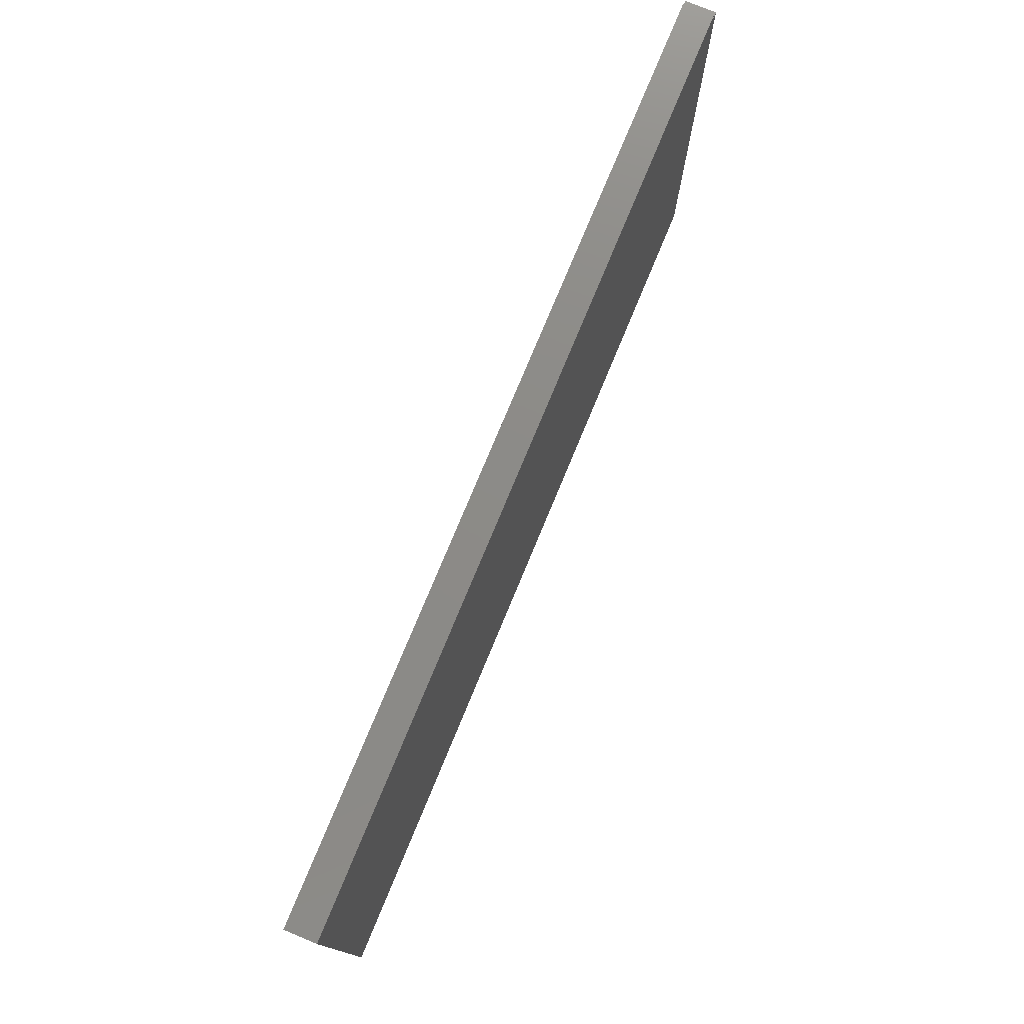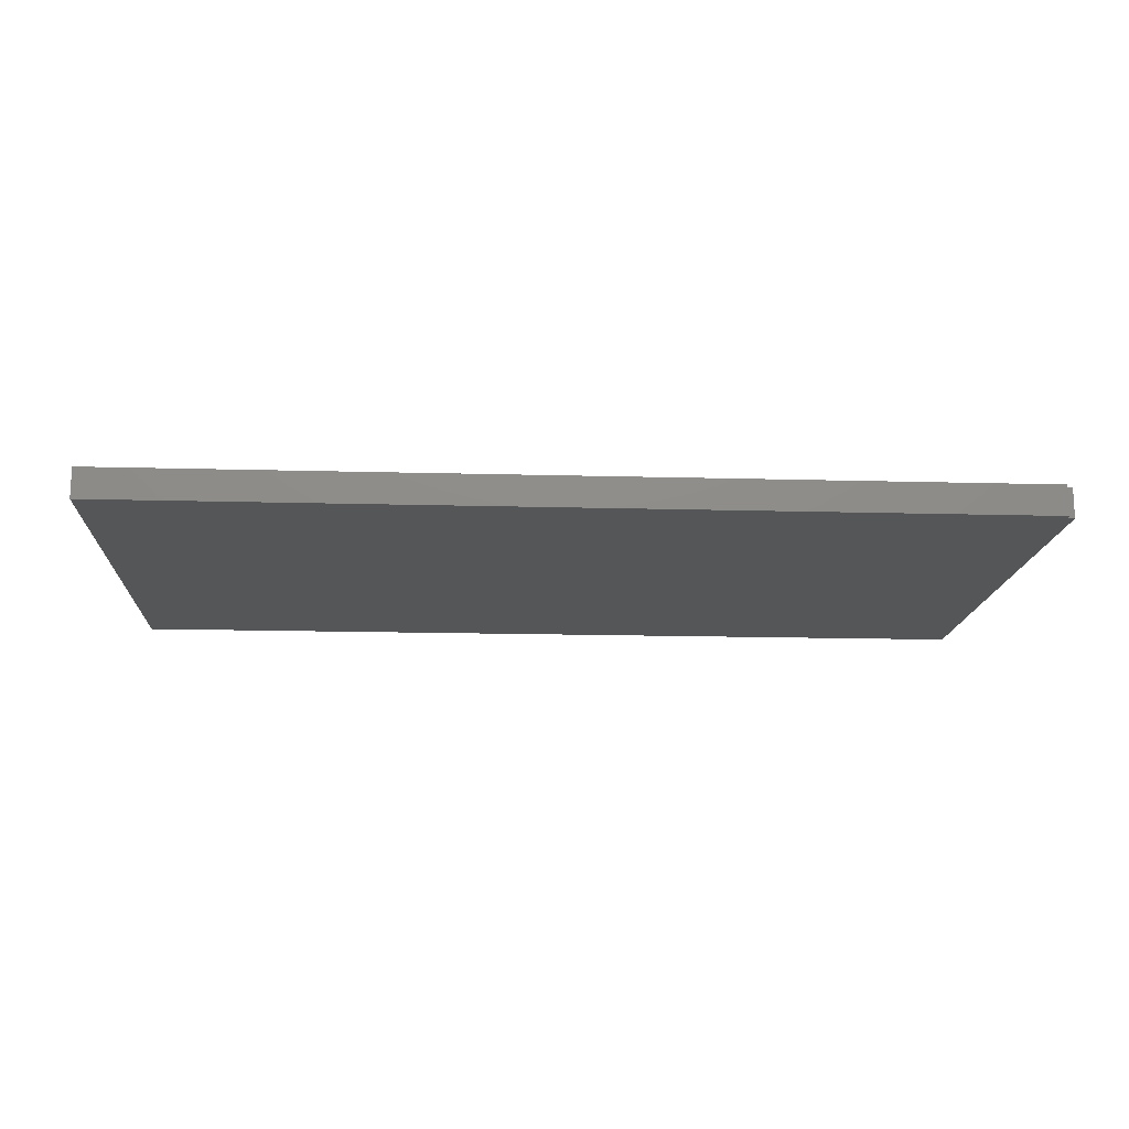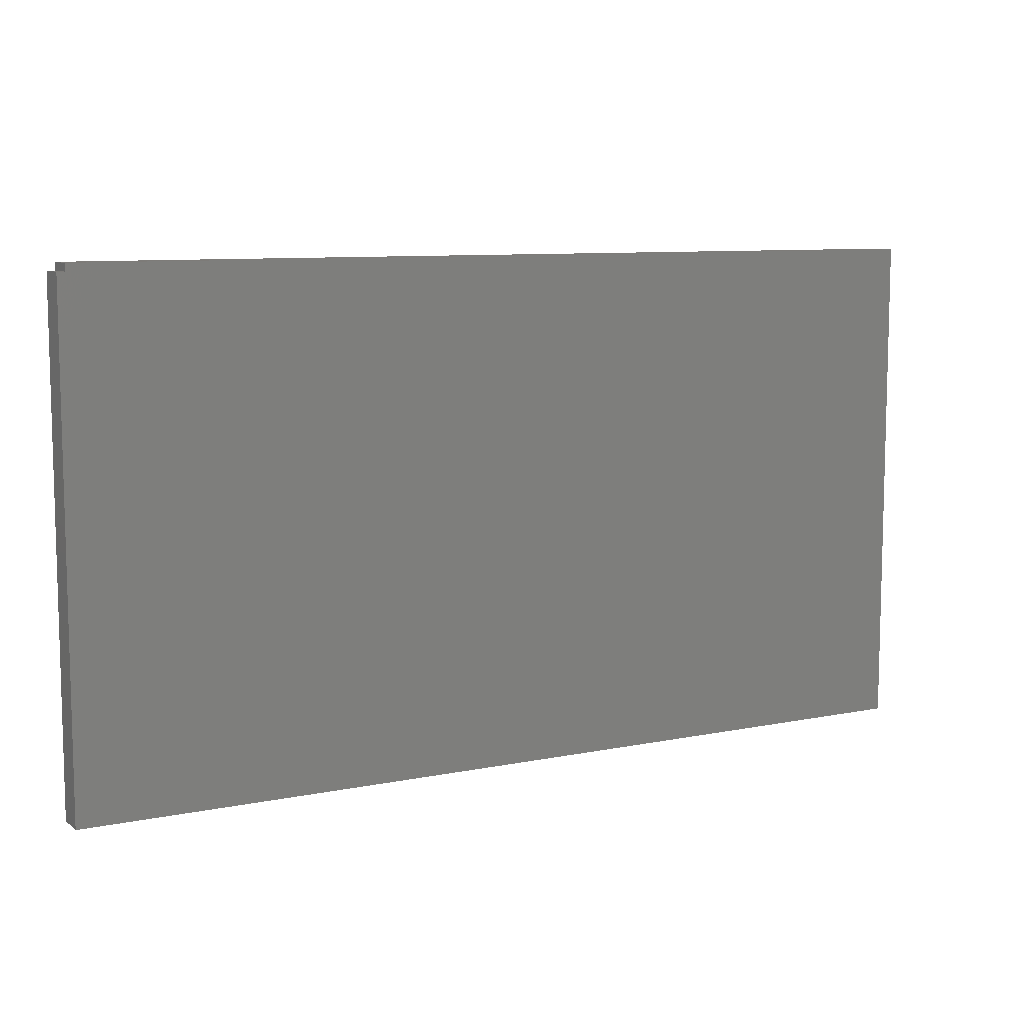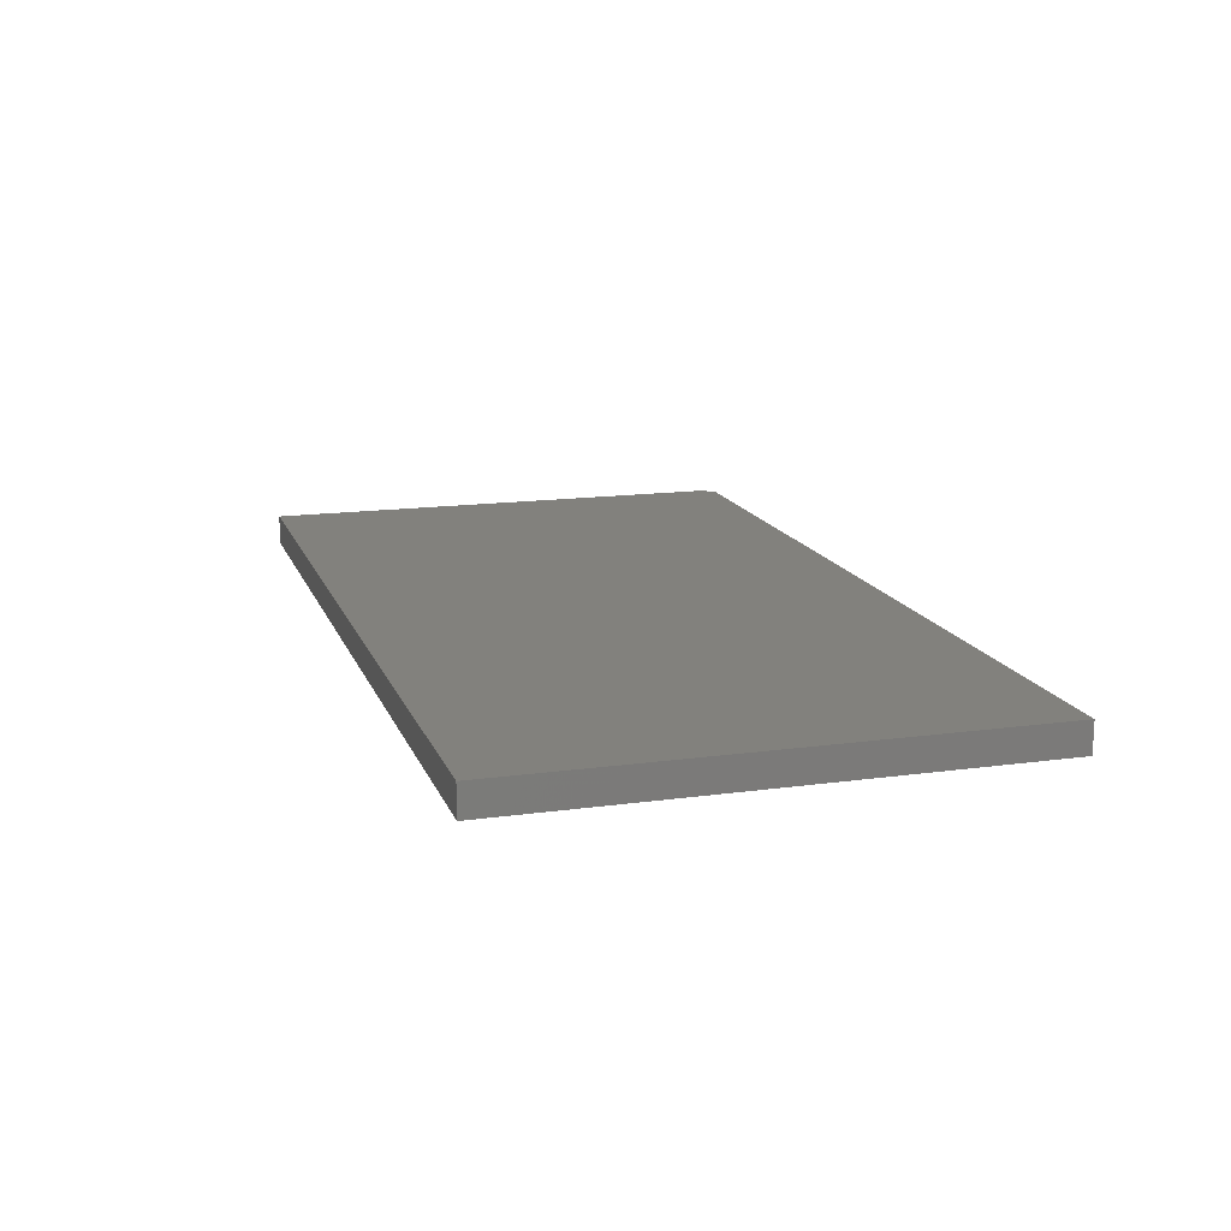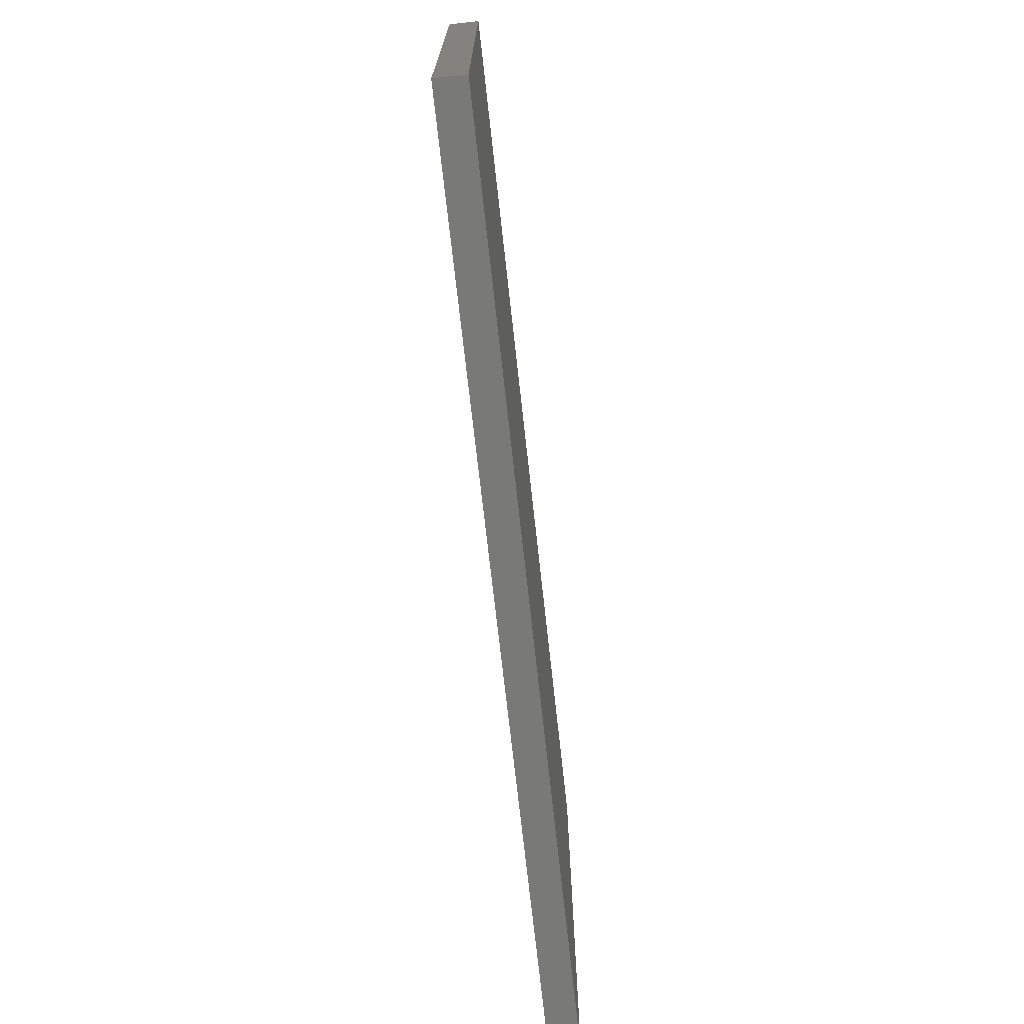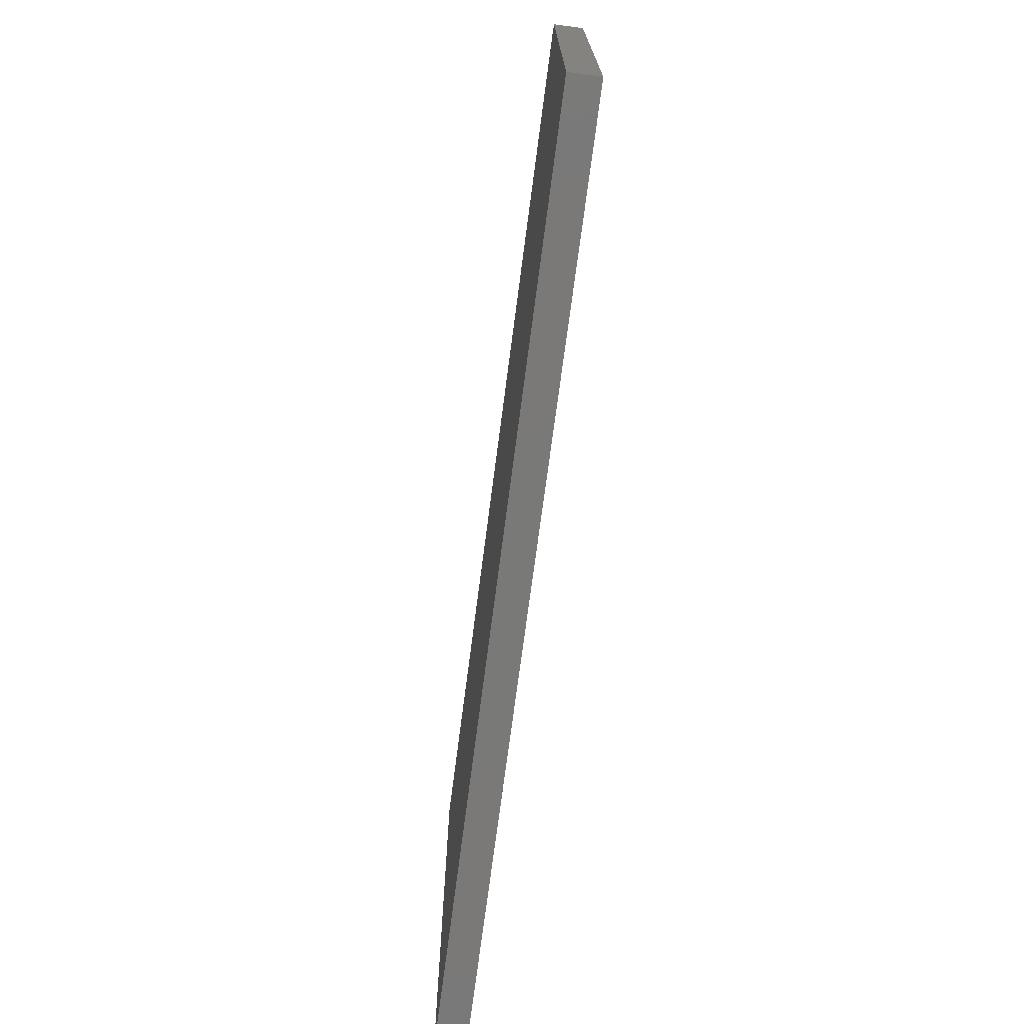
<metadata>
{"format":"stl","ext":"stl","renderer":"f3d","projection":"perspective","resolution":1024,"background":"white","views":[{"elev":76.4,"azim":112.5,"up":"+Y"},{"elev":-15.1,"azim":176.6,"up":"+Z"},{"elev":8.9,"azim":-28.7,"up":"+Y"},{"elev":15.1,"azim":73.5,"up":"+Z"},{"elev":-71.7,"azim":96.3,"up":"+Y"},{"elev":-72.2,"azim":-97.4,"up":"+Y"}]}
</metadata>
<code>
# stl→obj: 12 verts, 20 faces
v 3.891e+04 1.106e+04 3100
v 2.696e+04 1.096e+04 3100
v 2.696e+04 1.106e+04 3100
v 2.686e+04 4357 3100
v 2.686e+04 1.096e+04 3100
v 3.891e+04 4357 3100
v 3.891e+04 4357 3500
v 2.686e+04 1.096e+04 3500
v 2.686e+04 4357 3500
v 2.696e+04 1.096e+04 3500
v 2.696e+04 1.106e+04 3500
v 3.891e+04 1.106e+04 3500
f 1 2 3
f 2 4 5
f 4 2 6
f 6 2 1
f 7 8 9
f 8 7 10
f 10 7 11
f 11 7 12
f 7 4 6
f 4 7 9
f 6 12 7
f 12 6 1
f 11 1 3
f 1 11 12
f 11 2 10
f 2 11 3
f 8 4 9
f 4 8 5
f 5 10 2
f 10 5 8

</code>
